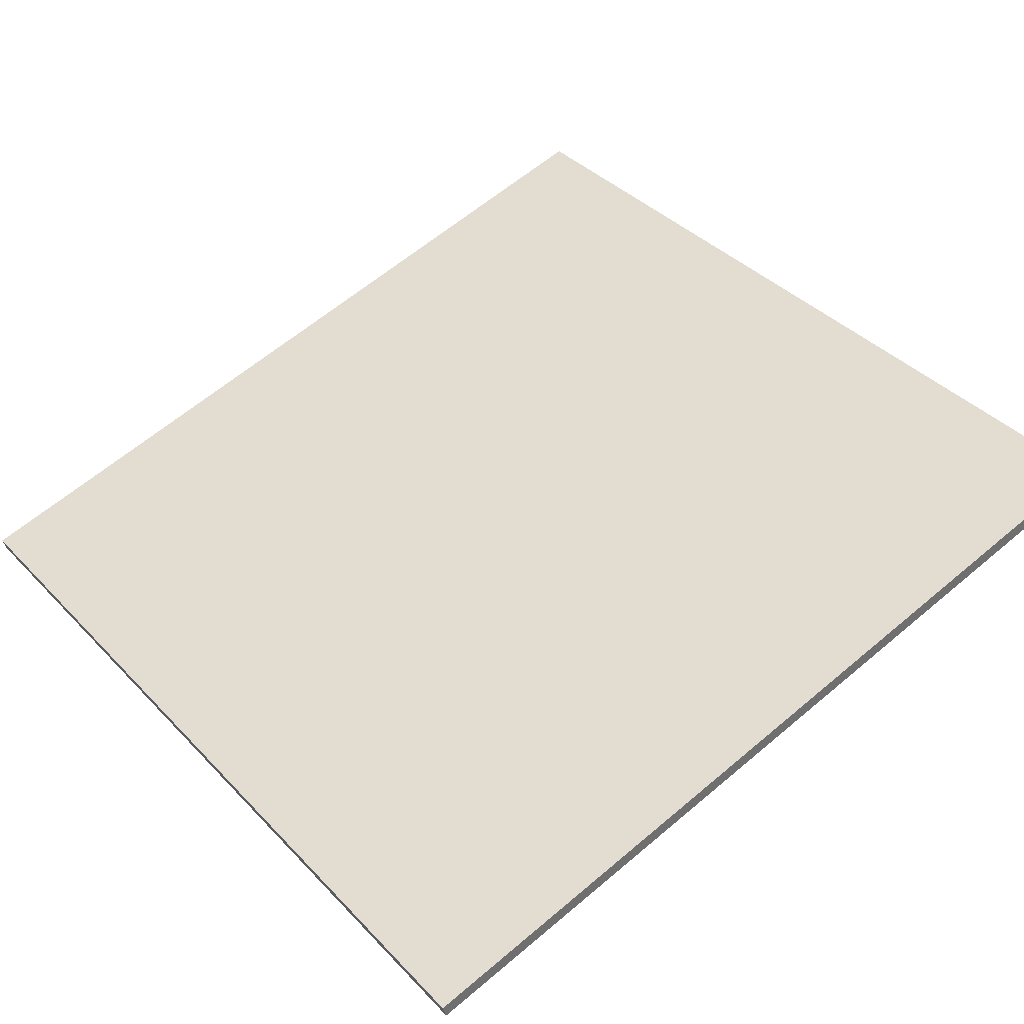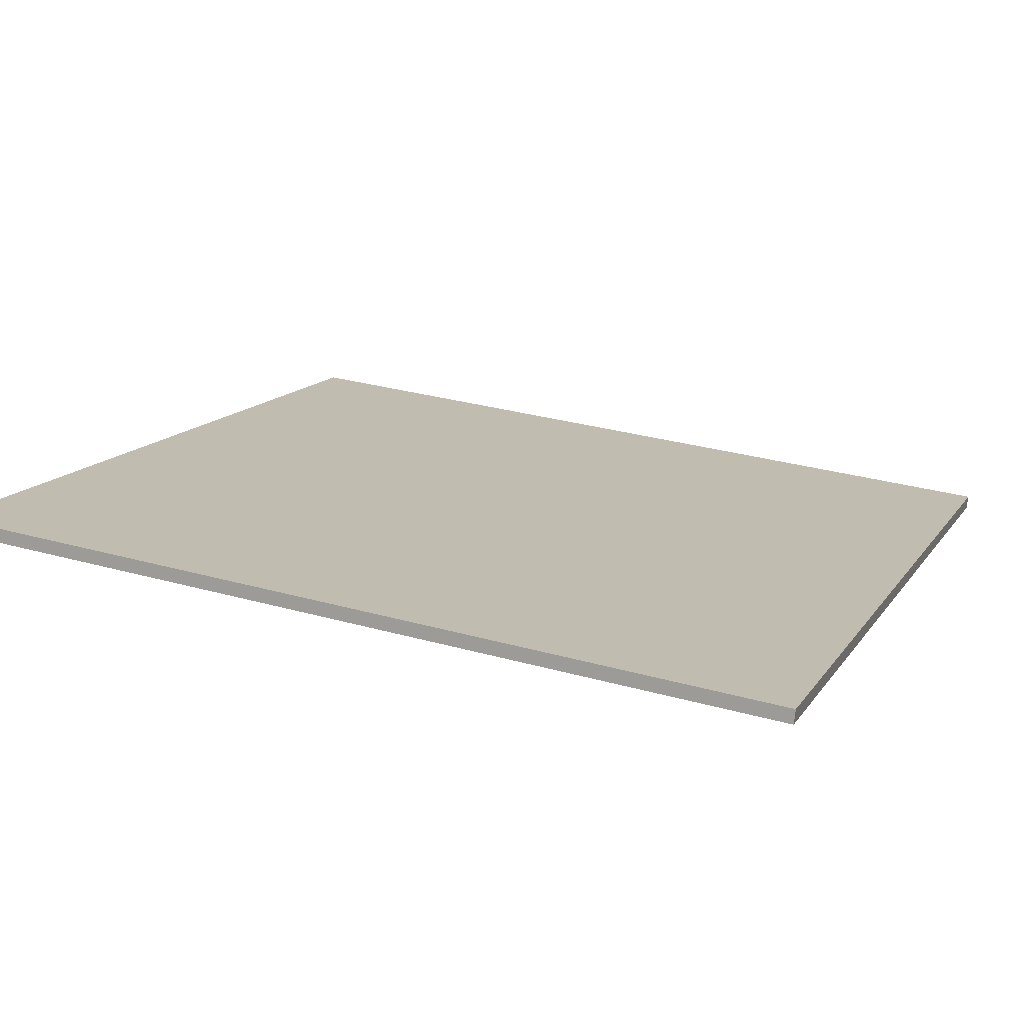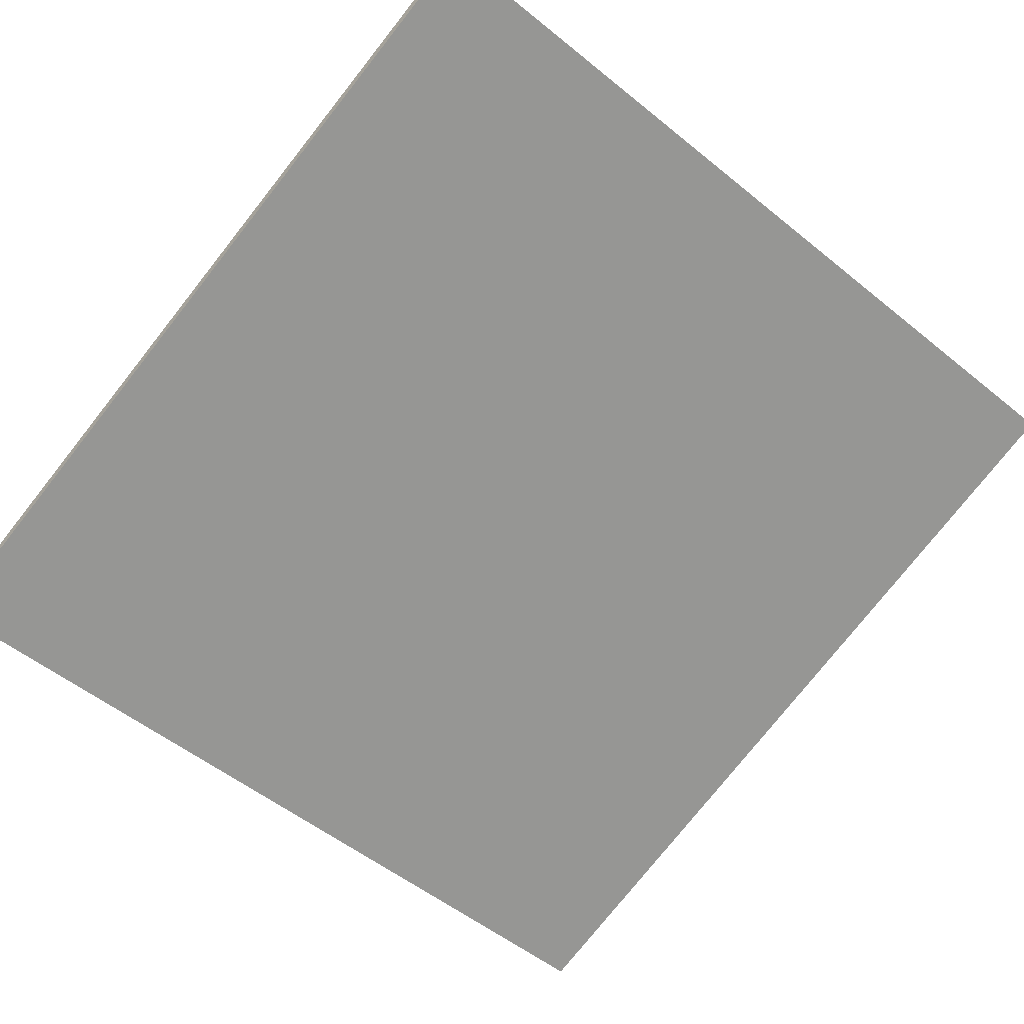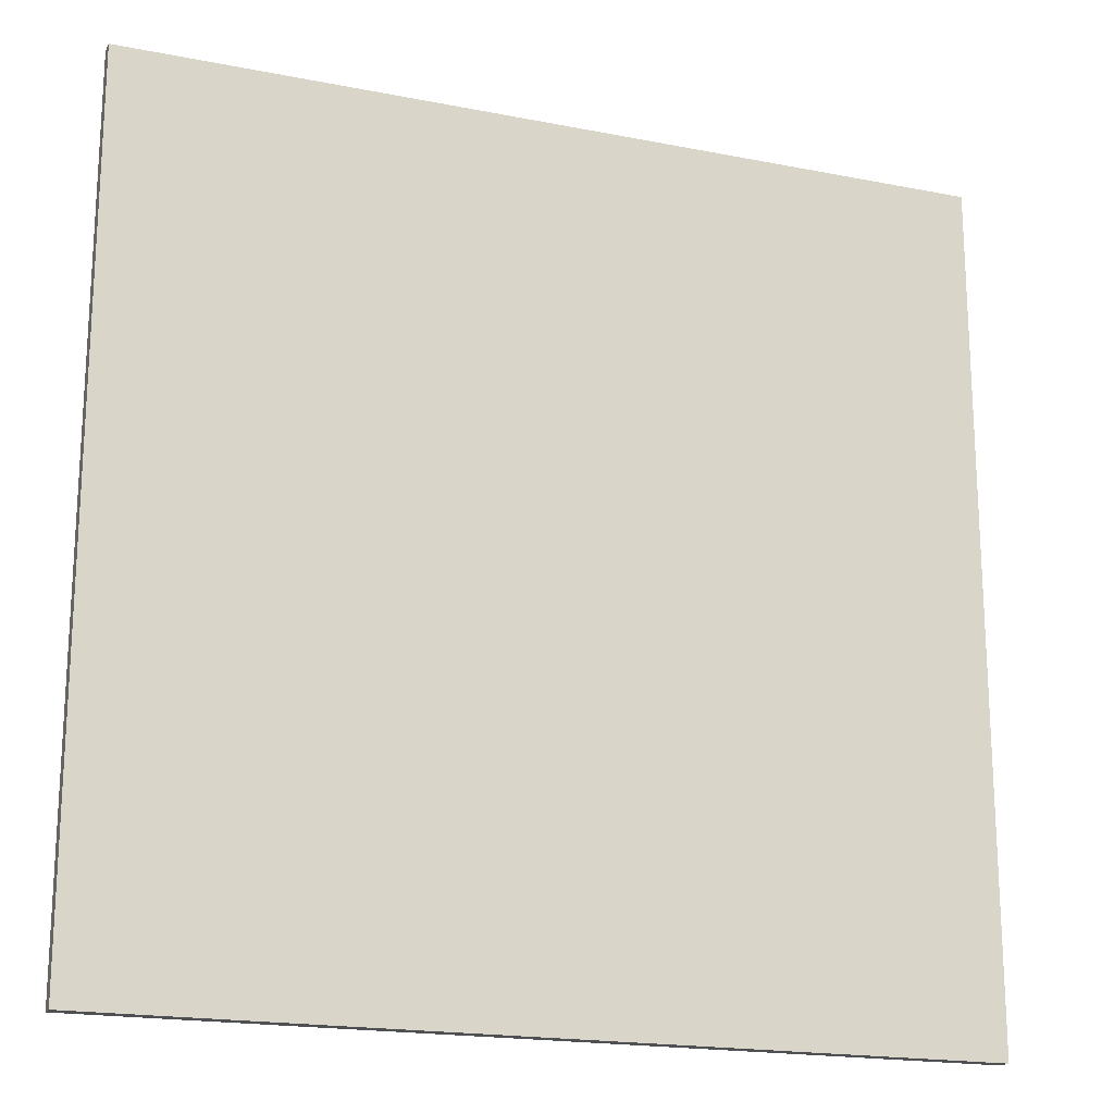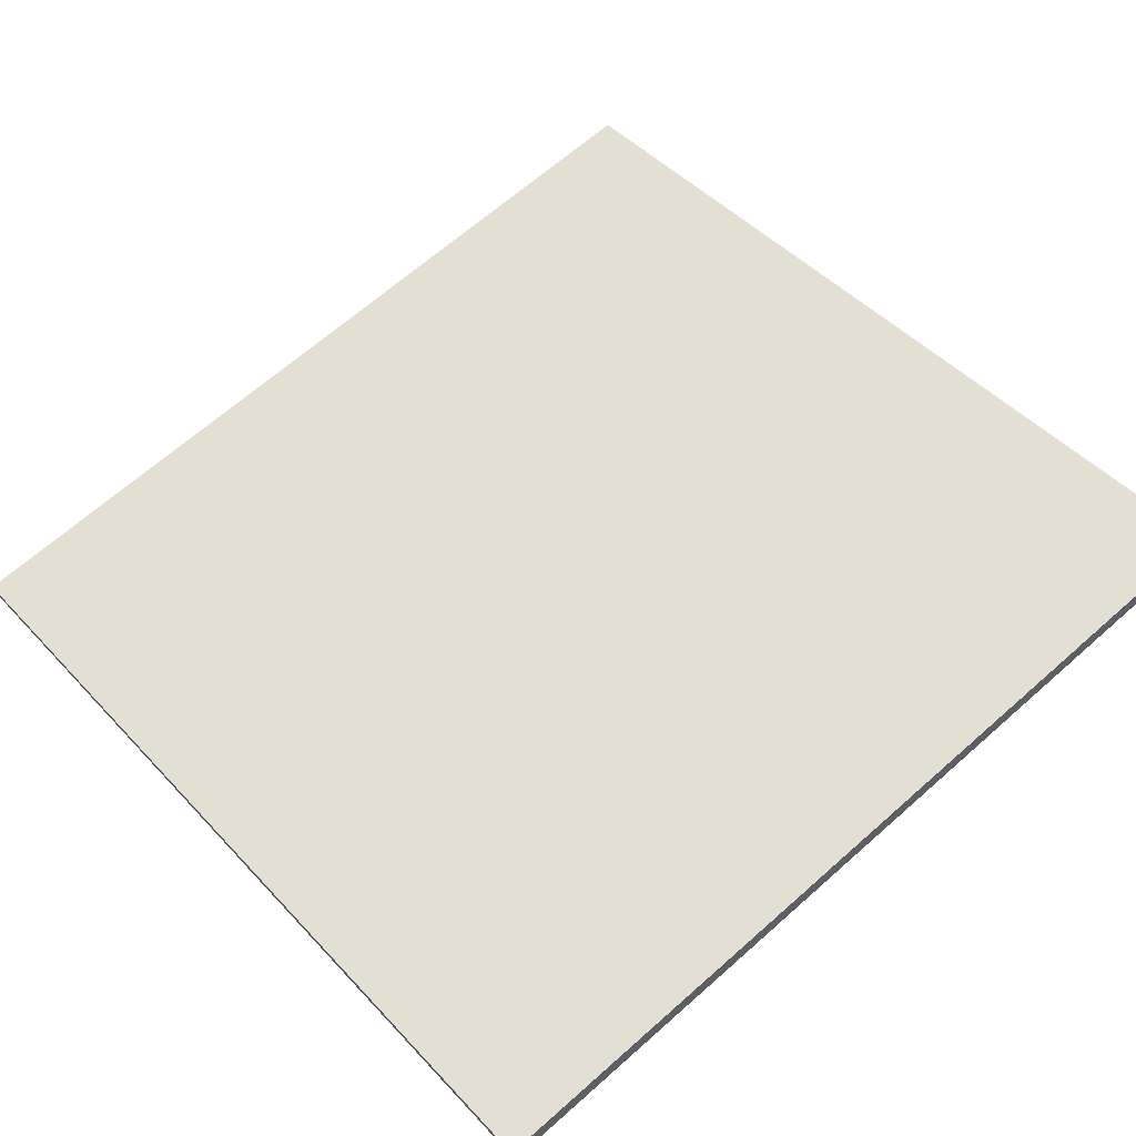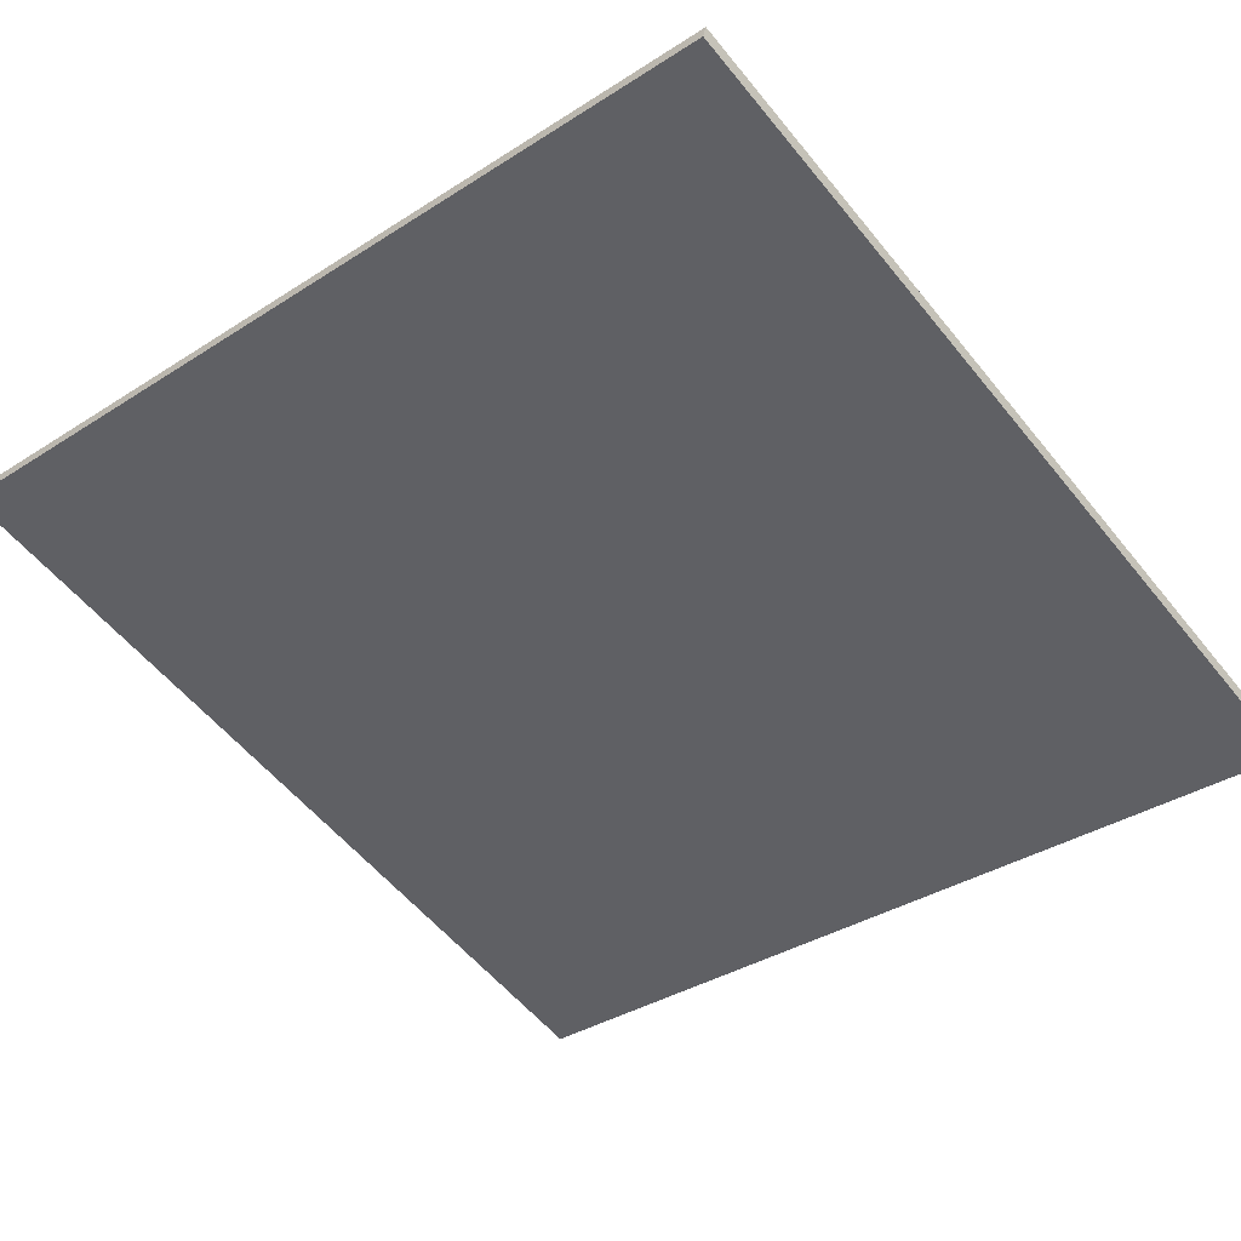
<metadata>
{"format":"obj","ext":"obj","renderer":"f3d","projection":"perspective","resolution":1024,"background":"white","views":[{"elev":38.4,"azim":-38.0,"up":"+Y"},{"elev":30.1,"azim":112.2,"up":"+Y"},{"elev":-77.2,"azim":-38.4,"up":"+Y"},{"elev":-18.8,"azim":174.8,"up":"+Z"},{"elev":66.3,"azim":48.4,"up":"+Y"},{"elev":-36.0,"azim":130.0,"up":"+Y"}]}
</metadata>
<code>
v 56.07 30.75 -4.549
v 56.07 30.75 4.549
v 56.1 30.61 -4.549
v 56.1 30.61 4.549
v 64.83 33.17 -4.549
v 64.83 33.17 4.549
v 64.87 33.02 -4.549
v 64.87 33.02 4.549
f 1 3 4
f 4 2 1
f 5 6 8
f 8 7 5
f 1 2 6
f 6 5 1
f 3 7 8
f 8 4 3
f 1 5 7
f 7 3 1
f 2 4 8
f 8 6 2

</code>
